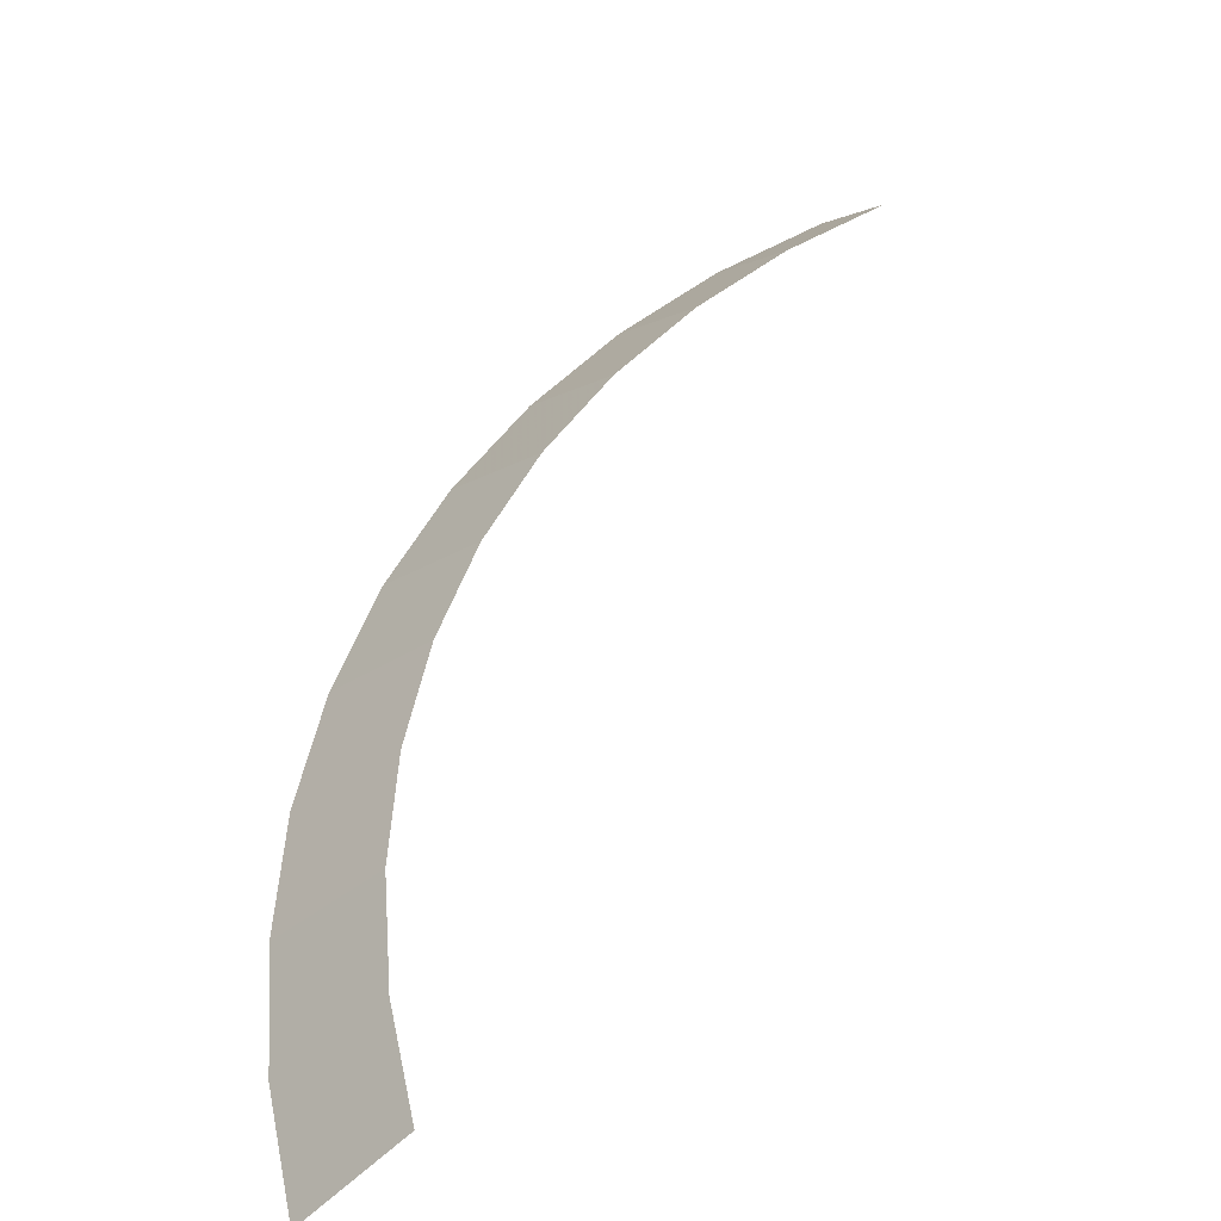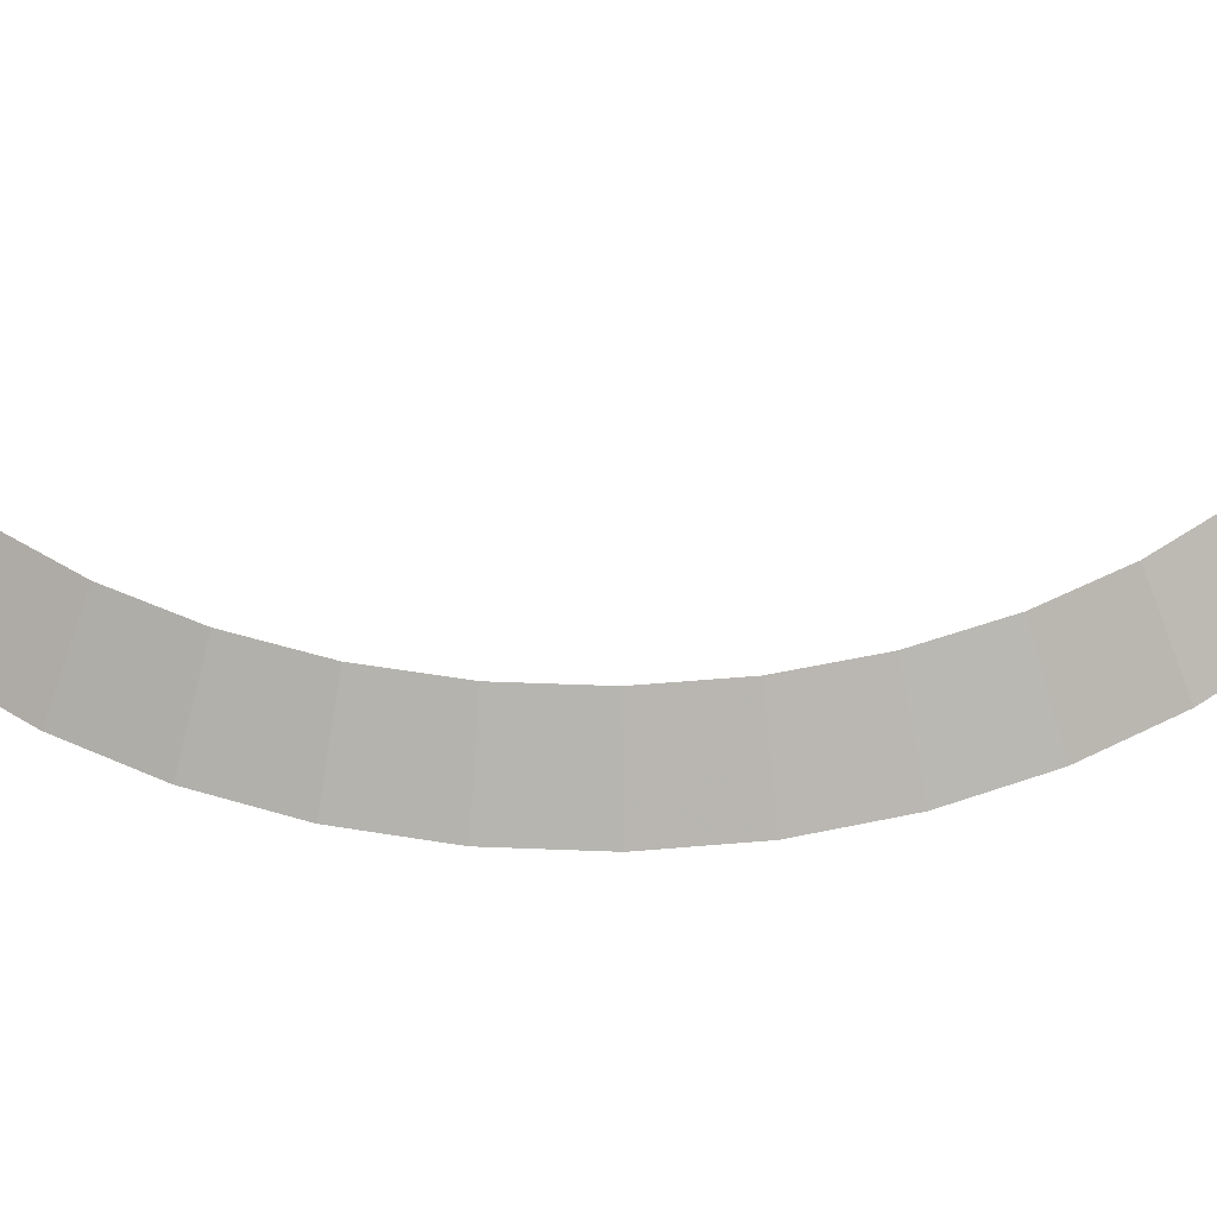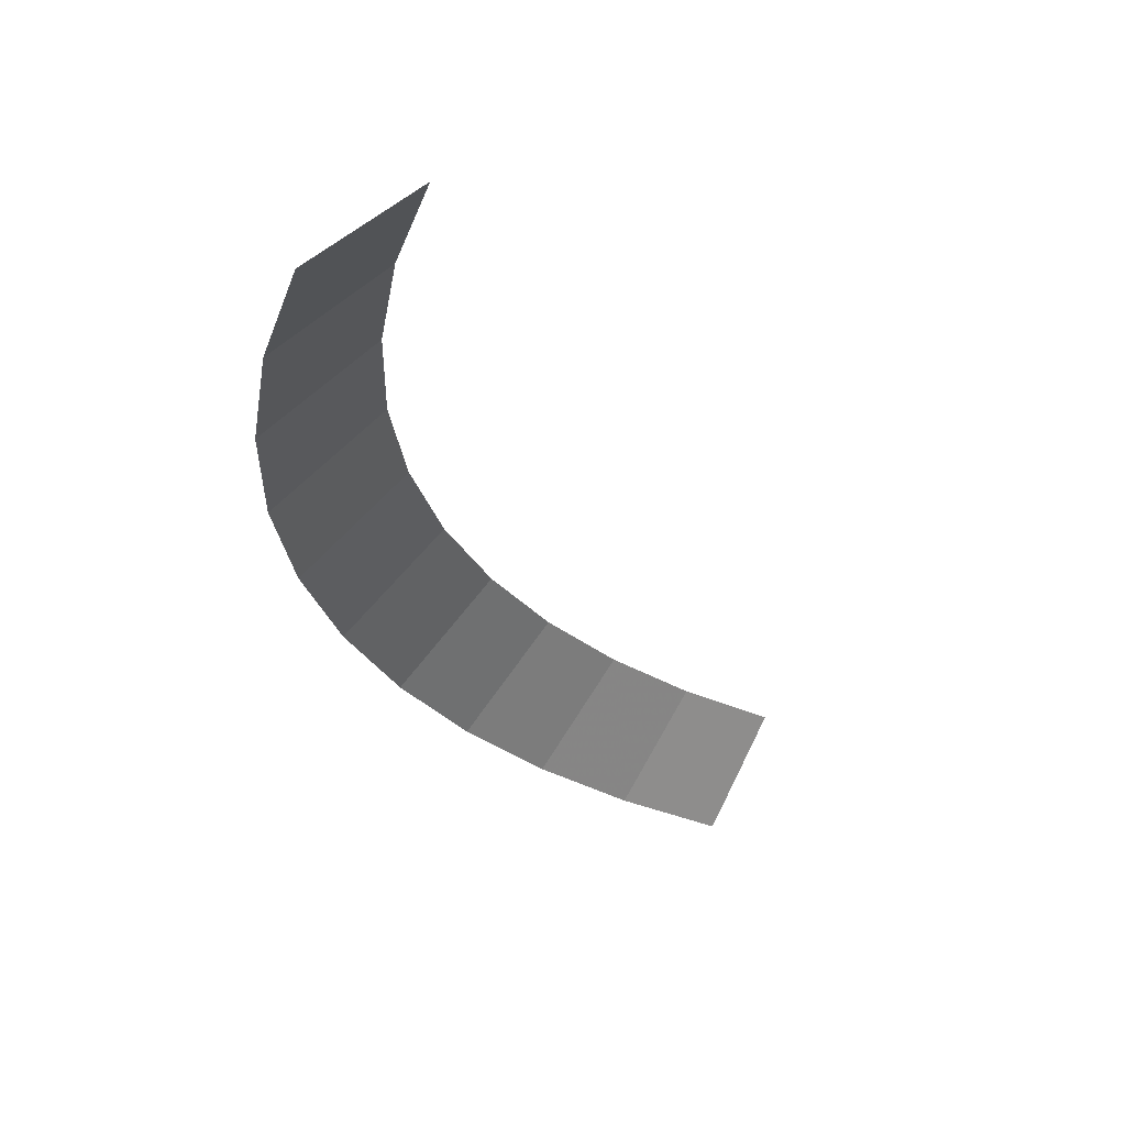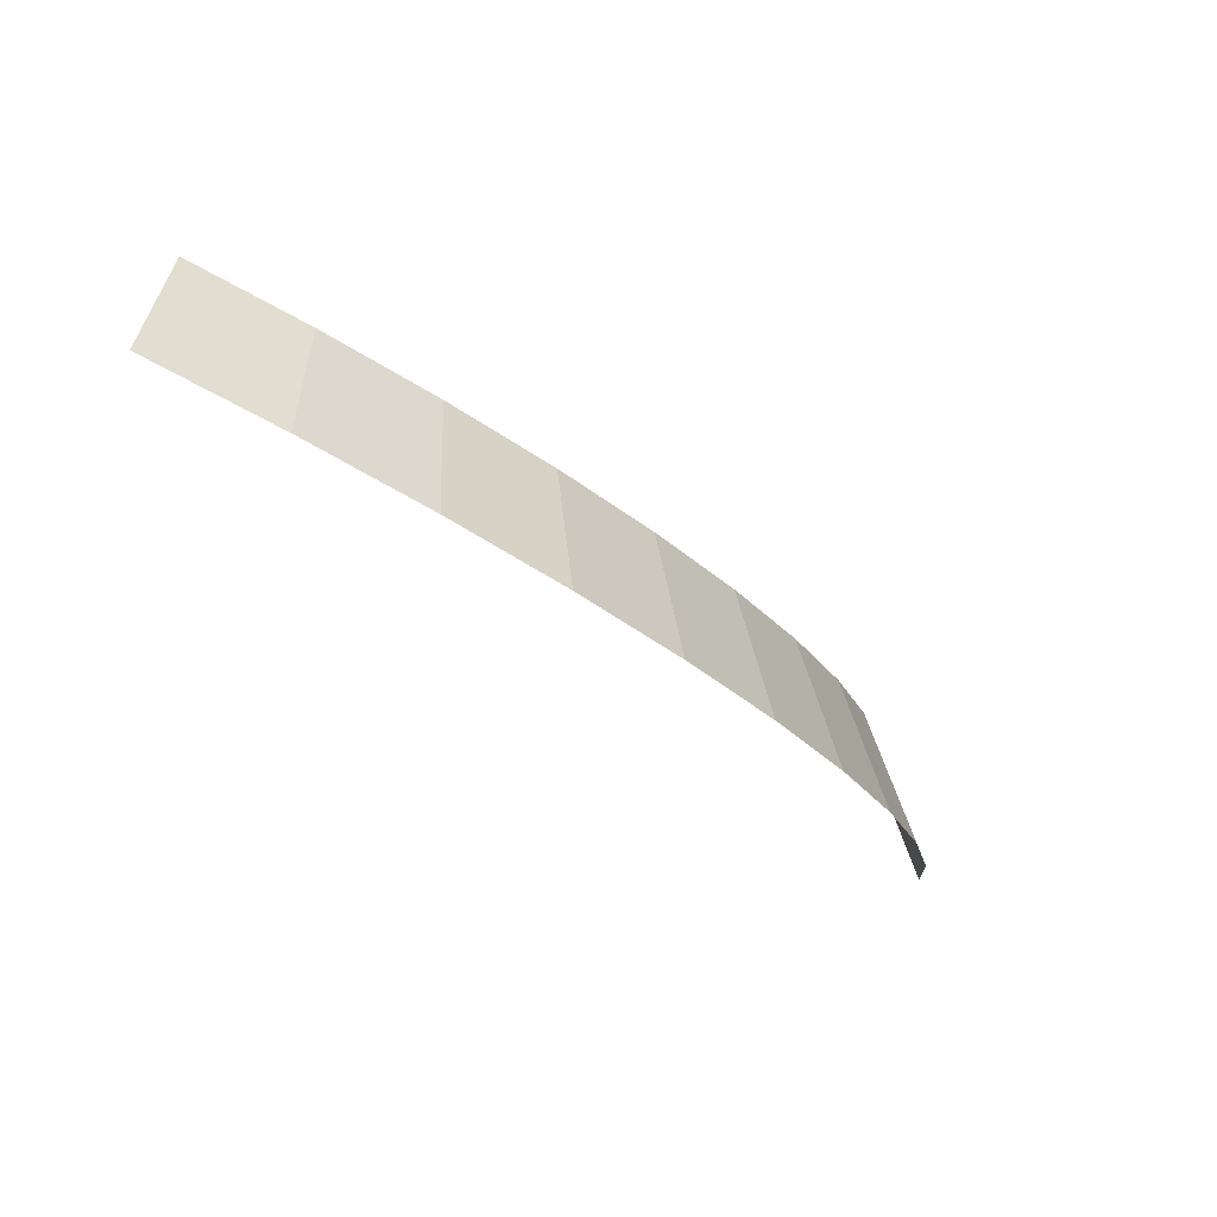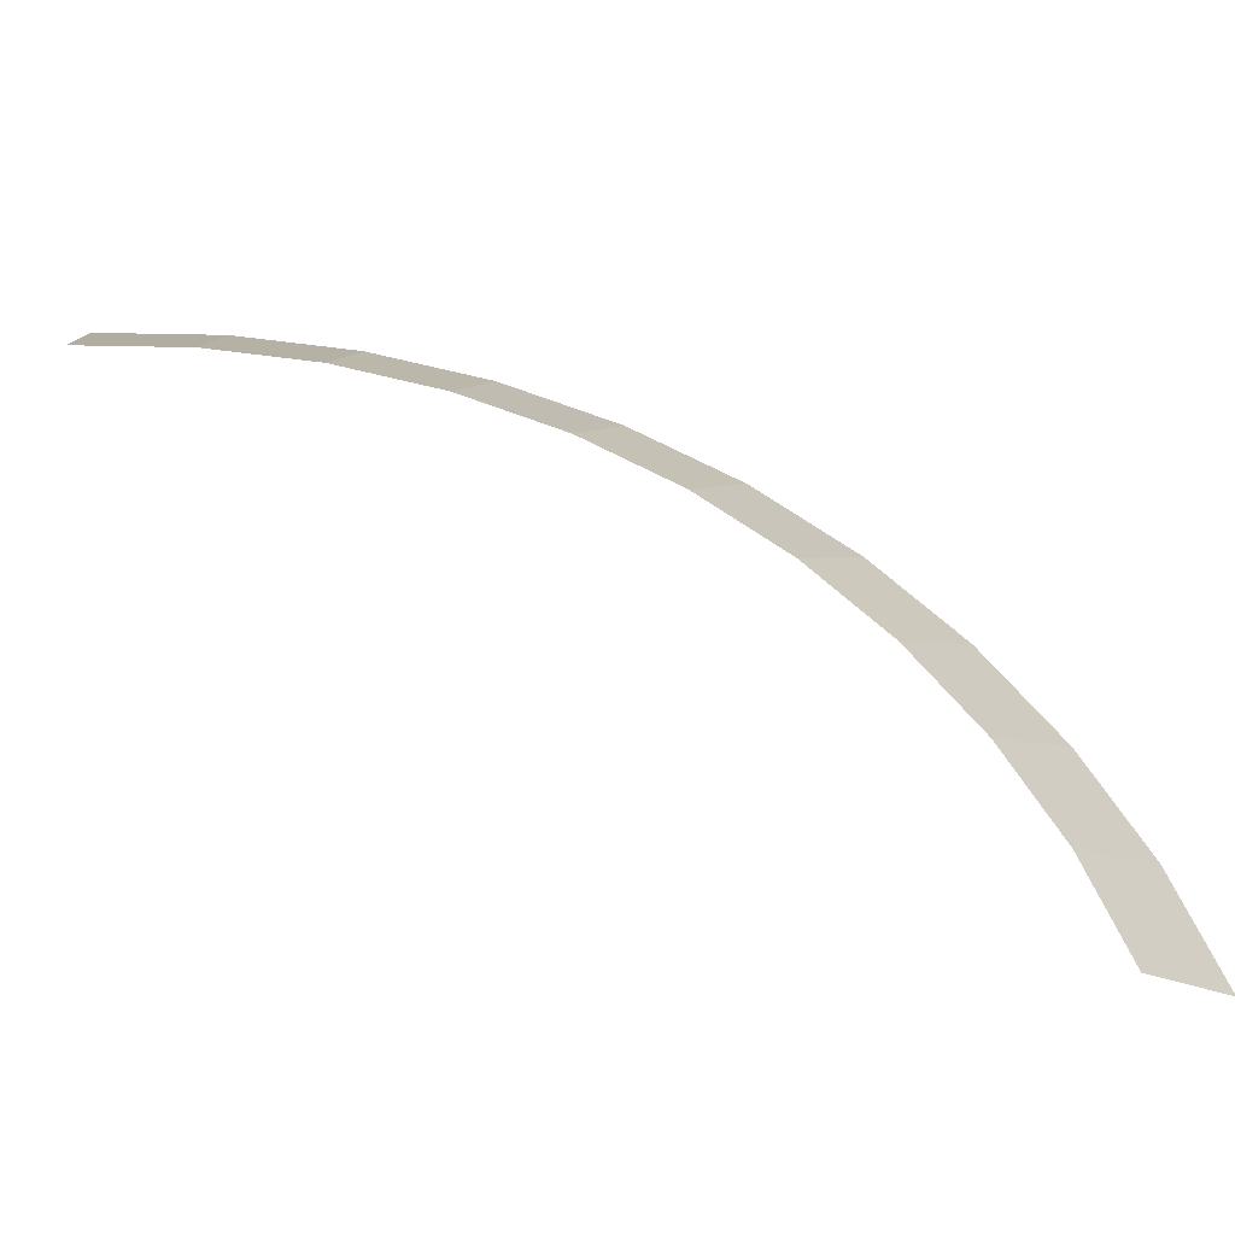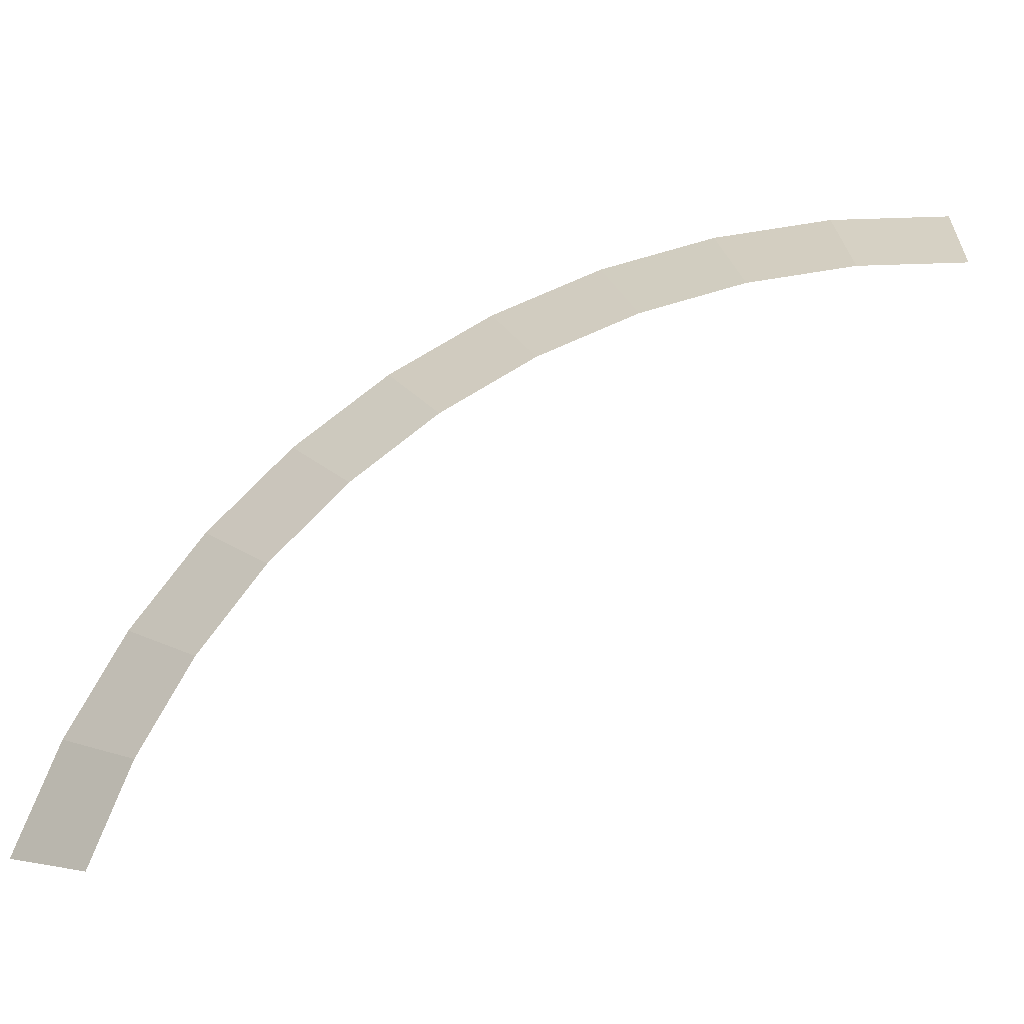
<metadata>
{"format":"obj","ext":"obj","renderer":"f3d","projection":"perspective","resolution":1024,"background":"white","views":[{"elev":49.2,"azim":164.3,"up":"+Y"},{"elev":53.7,"azim":51.1,"up":"+Y"},{"elev":-26.2,"azim":159.9,"up":"+Y"},{"elev":79.7,"azim":24.4,"up":"+Z"},{"elev":55.4,"azim":-92.5,"up":"+Y"},{"elev":72.1,"azim":-163.2,"up":"+Y"}]}
</metadata>
<code>
v 0.45 0.05 0
v 0.4461 0.05 0.05872
v 0.4957 0 0.06525
v 0.5 0 0
v 0.4461 0.05 0.05872
v 0.4347 0.05 0.1165
v 0.4829 0 0.1294
v 0.4957 0 0.06525
v 0.4347 0.05 0.1165
v 0.4158 0.05 0.1722
v 0.462 0 0.1913
v 0.4829 0 0.1294
v 0.4158 0.05 0.1722
v 0.3897 0.05 0.225
v 0.433 0 0.25
v 0.462 0 0.1913
v 0.3897 0.05 0.225
v 0.357 0.05 0.274
v 0.3967 0 0.3044
v 0.433 0 0.25
v 0.357 0.05 0.274
v 0.3182 0.05 0.3182
v 0.3535 0 0.3535
v 0.3967 0 0.3044
v 0.3182 0.05 0.3182
v 0.274 0.05 0.357
v 0.3044 0 0.3967
v 0.3535 0 0.3535
v 0.274 0.05 0.357
v 0.225 0.05 0.3897
v 0.25 0 0.433
v 0.3044 0 0.3967
v 0.225 0.05 0.3897
v 0.1722 0.05 0.4158
v 0.1913 0 0.462
v 0.25 0 0.433
v 0.1722 0.05 0.4158
v 0.1165 0.05 0.4347
v 0.1294 0 0.4829
v 0.1913 0 0.462
g mesh3157
f 1 2 3
f 3 4 1
f 5 6 7
f 7 8 5
f 9 10 11
f 11 12 9
f 13 14 15
f 15 16 13
f 17 18 19
f 19 20 17
f 21 22 23
f 23 24 21
f 25 26 27
f 27 28 25
f 29 30 31
f 31 32 29
f 33 34 35
f 35 36 33
f 37 38 39
f 39 40 37

</code>
